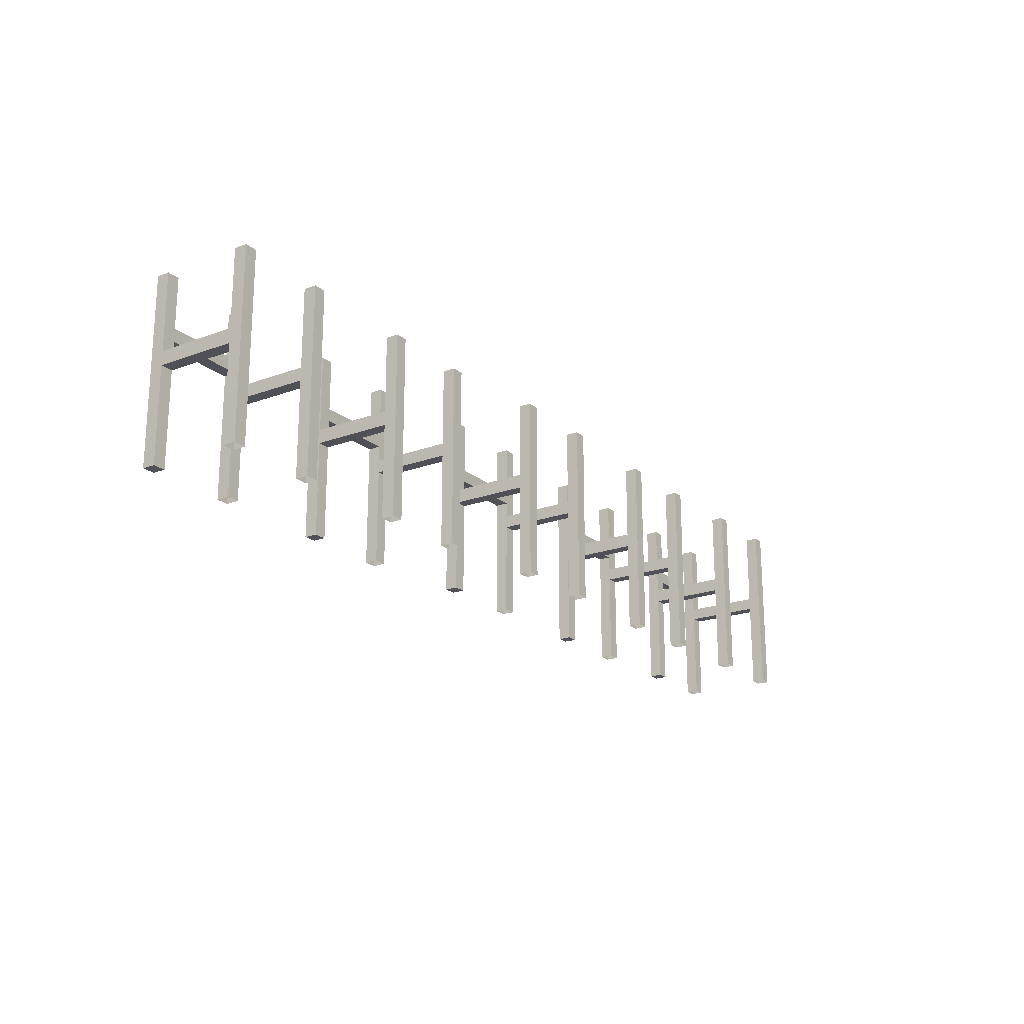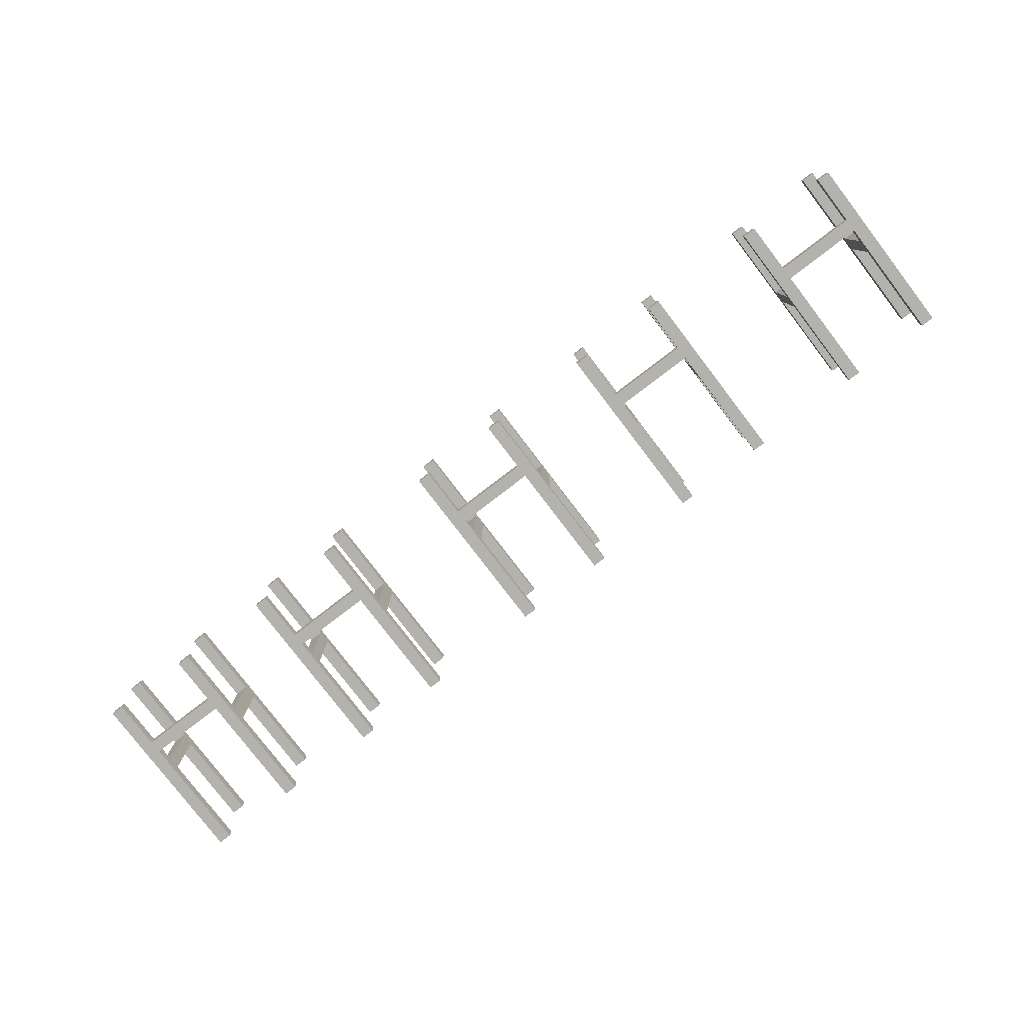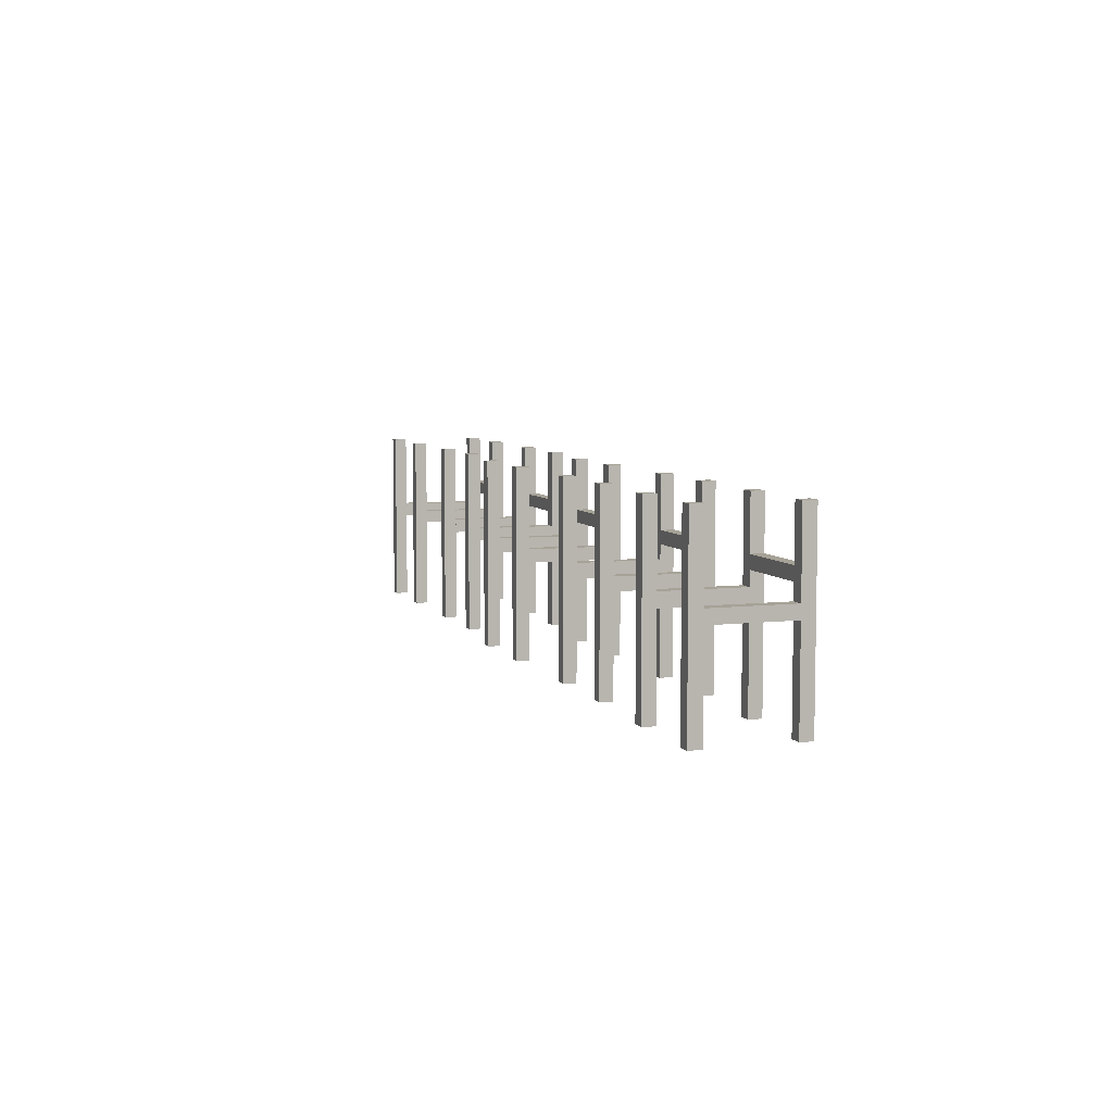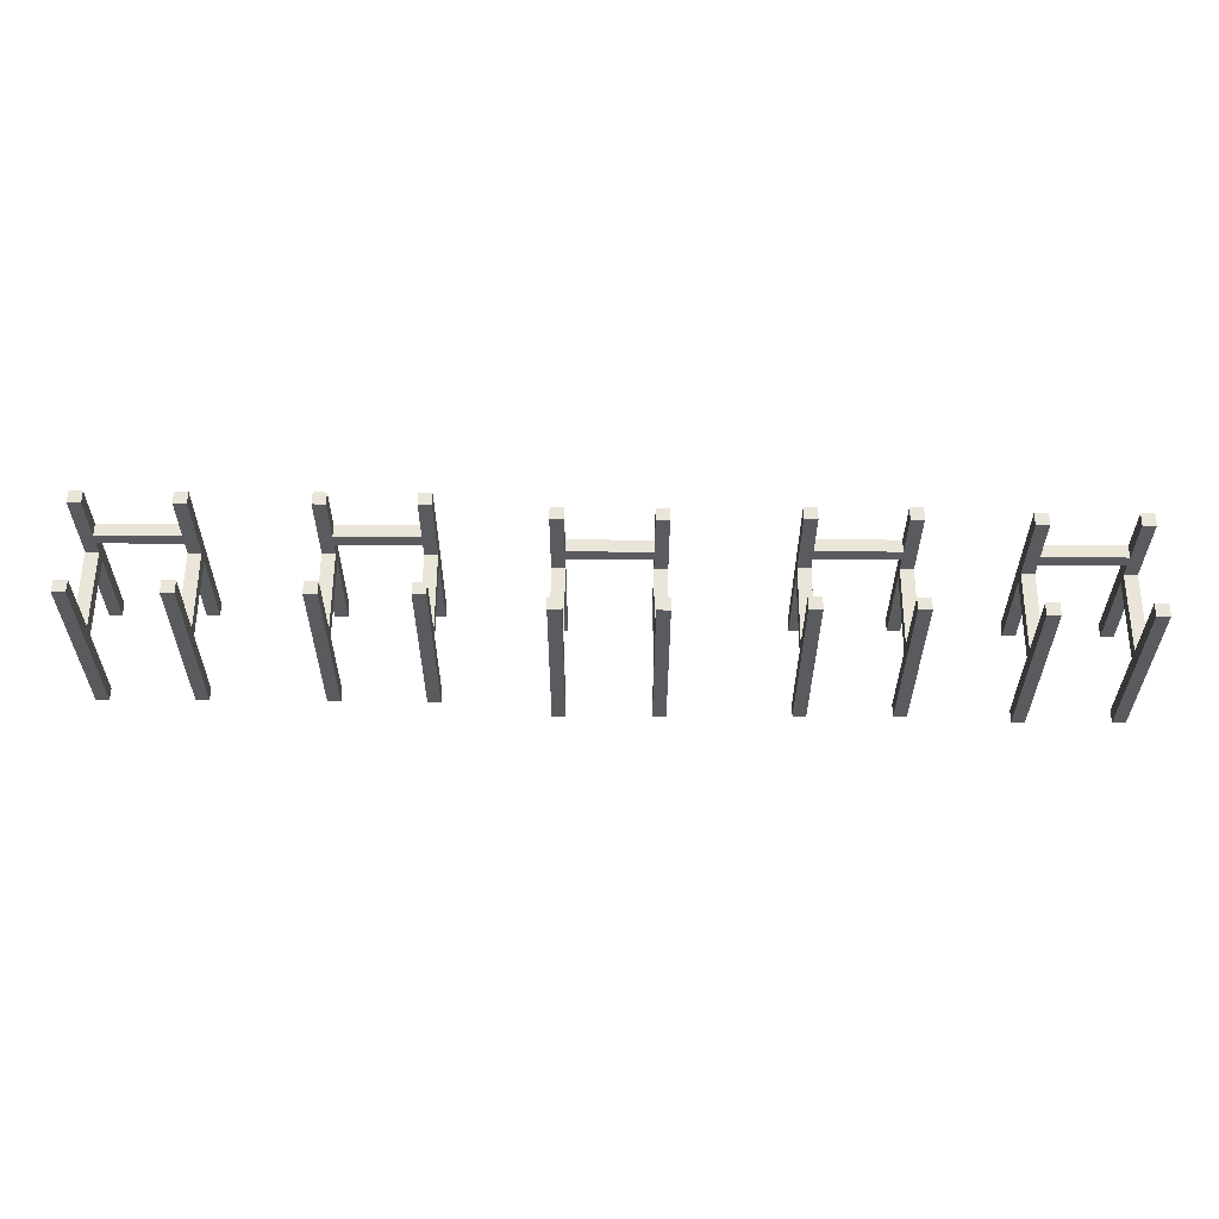
<metadata>
{"format":"obj","ext":"obj","renderer":"f3d","projection":"perspective","resolution":1024,"background":"white","views":[{"elev":-20.3,"azim":-55.9,"up":"+Y"},{"elev":-79.4,"azim":-142.6,"up":"+Z"},{"elev":6.5,"azim":70.9,"up":"+Y"},{"elev":57.9,"azim":0.4,"up":"+Y"}]}
</metadata>
<code>
g Mesh1 Model
v 2.75 0 -0.625
v 2.75 0.58 -0.585
v 2.75 0 -0.585
f 1 2 3
v 2.75 0.2944 -0.625
f 2 1 4
v 2.79 0.2944 -0.625
f 1 5 4
v 2.79 0 -0.625
f 5 1 6
v 2.79 0 -0.585
f 7 5 6
v 2.79 0.3344 -0.625
f 5 7 8
v 2.79 0.58 -0.625
f 7 9 8
v 2.79 0.58 -0.585
f 9 7 10
f 7 2 10
f 2 7 3
f 2 9 10
v 2.75 0.58 -0.625
f 9 2 11
v 2.75 0.3344 -0.625
f 2 12 11
f 12 2 4
v 2.75 0.2944 -0.875
f 13 12 4
v 2.75 0.3344 -0.875
f 12 13 14
v 2.75 0 -0.915
f 13 15 14
v 2.75 0 -0.875
f 15 13 16
v 2.79 0 -0.875
f 13 17 16
v 2.79 0.2944 -0.875
f 17 13 18
f 13 5 18
f 5 13 4
f 12 5 4
f 5 12 8
v 2.79 0.3344 -0.875
f 12 19 8
f 19 12 14
v 2.75 0.3818 -0.875
f 20 19 14
v 2.79 0.58 -0.875
f 19 20 21
v 2.75 0.4218 -0.875
f 21 20 22
v 2.75 0.3818 -0.915
f 23 22 20
v 2.75 0.4218 -0.915
f 22 23 24
v 2.79 0.58 -0.915
f 23 25 24
f 15 25 23
v 2.79 0 -0.915
f 25 15 26
f 17 25 26
f 18 25 17
f 19 25 18
f 25 19 21
v 2.75 0.58 -0.875
f 27 25 21
v 2.75 0.58 -0.915
f 25 27 28
f 27 24 28
f 24 27 22
f 21 22 27
v 2.5 0.4218 -0.915
f 29 22 24
v 2.5 0.4218 -0.875
f 22 29 30
v 2.5 0.58 -0.875
f 29 31 30
v 2.5 0.58 -0.915
f 31 29 32
v 2.46 0.58 -0.915
f 29 33 32
v 2.5 0.3818 -0.915
f 34 33 29
v 2.5 0 -0.915
f 35 33 34
v 2.46 0 -0.915
f 33 35 36
v 2.46 0 -0.875
f 35 37 36
v 2.5 0 -0.875
f 37 35 38
v 2.5 0.2944 -0.875
f 35 39 38
v 2.5 0.3381 -0.875
f 39 35 40
v 2.5 0.3818 -0.875
f 40 35 41
f 41 35 34
f 23 41 34
f 41 23 20
f 20 15 23
f 14 15 20
f 22 41 20
f 30 41 22
v 2.46 0.58 -0.875
f 42 41 30
v 2.46 0.3381 -0.875
f 43 41 42
f 41 43 40
v 2.5 0.3381 -0.625
f 43 44 40
v 2.46 0.3381 -0.625
f 44 43 45
v 2.46 0.2944 -0.625
f 43 46 45
v 2.46 0.2944 -0.875
f 46 43 47
f 43 33 47
f 33 43 42
f 31 33 42
f 33 31 32
f 42 30 31
f 47 33 37
f 37 33 36
f 37 39 47
f 39 37 38
f 39 46 47
v 2.5 0.2944 -0.625
f 46 39 48
f 39 44 48
f 44 39 40
v 2.5 0 -0.585
f 48 49 44
v 2.5 0 -0.625
f 49 48 50
v 2.46 0 -0.625
f 48 51 50
f 51 48 46
f 44 46 48
f 46 44 45
v 2.5 0.58 -0.625
f 52 45 44
v 2.46 0.58 -0.625
f 45 52 53
v 2.46 0.58 -0.585
f 52 54 53
v 2.5 0.58 -0.585
f 54 52 55
f 52 49 55
f 49 52 44
f 49 54 55
v 2.46 0 -0.585
f 54 49 56
f 51 54 56
f 54 51 46
f 45 54 46
f 54 45 53
f 34 29 23
f 24 23 29
f 24 25 28
f 5 19 18
f 19 5 8
f 9 12 8
f 12 9 11
g Mesh2 Model
v 3.419 0.58 -0.6098
v 3.379 0.58 -0.5698
v 3.379 0.58 -0.6098
f 57 58 59
v 3.419 0.58 -0.5698
f 58 57 60
v 3.419 0 -0.5698
f 57 61 60
v 3.419 0 -0.6098
f 61 57 62
v 3.419 0.3344 -0.6098
f 62 57 63
v 3.379 0.3344 -0.6098
f 57 64 63
f 64 57 59
v 3.379 0.2944 -0.6098
f 59 65 64
v 3.379 0 -0.6098
f 59 66 65
f 58 66 59
v 3.379 0 -0.5698
f 66 58 67
f 58 61 67
f 61 58 60
v 3.419 0.2944 -0.6098
f 66 68 65
f 68 66 62
f 62 63 68
v 3.419 0.3344 -0.8598
f 69 68 63
v 3.419 0.2944 -0.8598
f 68 69 70
v 3.419 0.58 -0.8998
f 69 71 70
v 3.419 0.58 -0.8598
f 71 69 72
v 3.379 0.3818 -0.8598
f 69 73 72
v 3.379 0.3344 -0.8598
f 73 69 74
f 69 64 74
f 64 69 63
f 68 64 63
f 64 68 65
v 3.379 0.2944 -0.8598
f 68 75 65
f 75 68 70
v 3.419 0 -0.8598
f 76 75 70
v 3.379 0 -0.8598
f 75 76 77
v 3.379 0 -0.8998
f 78 75 77
f 75 78 74
f 74 78 73
v 3.379 0.3818 -0.8998
f 73 78 79
f 78 71 79
v 3.419 0 -0.8998
f 71 78 80
f 76 71 80
f 70 71 76
v 3.379 0.4218 -0.8998
f 79 71 81
v 3.379 0.58 -0.8998
f 81 71 82
v 3.379 0.58 -0.8598
f 71 83 82
f 83 71 72
v 3.379 0.4218 -0.8598
f 72 84 83
f 72 73 84
v 3.129 0.3818 -0.8598
f 84 85 73
v 3.129 0.4218 -0.8598
f 86 85 84
v 3.089 0.58 -0.8598
f 87 85 86
v 3.089 0.3381 -0.8598
f 88 85 87
v 3.129 0.3381 -0.8598
f 85 88 89
v 3.129 0.3381 -0.6098
f 88 90 89
v 3.089 0.3381 -0.6098
f 90 88 91
v 3.089 0.2944 -0.6098
f 88 92 91
v 3.089 0.2944 -0.8598
f 92 88 93
v 3.089 0.58 -0.8998
f 88 94 93
f 94 88 87
v 3.129 0.58 -0.8598
f 95 94 87
v 3.129 0.58 -0.8998
f 94 95 96
v 3.129 0.4218 -0.8998
f 95 97 96
f 97 95 86
f 87 86 95
f 84 97 86
f 97 84 81
f 81 83 84
f 83 81 82
f 84 79 81
f 79 84 73
f 85 79 73
v 3.129 0.3818 -0.8998
f 79 85 98
v 3.129 0 -0.8998
f 85 99 98
f 89 99 85
v 3.129 0.2944 -0.8598
f 100 99 89
v 3.129 0 -0.8598
f 99 100 101
v 3.089 0 -0.8598
f 100 102 101
f 102 100 93
f 100 92 93
v 3.129 0.2944 -0.6098
f 92 100 103
f 100 90 103
f 90 100 89
f 90 92 103
f 92 90 91
v 3.129 0.58 -0.6098
f 104 91 90
v 3.089 0.58 -0.6098
f 91 104 105
v 3.089 0.58 -0.5698
f 104 106 105
v 3.129 0.58 -0.5698
f 106 104 107
v 3.129 0 -0.5698
f 104 108 107
v 3.129 0 -0.6098
f 108 104 109
f 109 104 90
f 109 90 103
v 3.089 0 -0.6098
f 103 110 109
f 110 103 92
f 105 110 92
f 106 110 105
v 3.089 0 -0.5698
f 110 106 111
f 106 108 111
f 108 106 107
f 105 92 91
f 93 94 102
v 3.089 0 -0.8998
f 102 94 112
f 94 99 112
f 99 94 98
f 98 94 97
f 97 94 96
f 98 97 79
f 81 79 97
f 99 102 112
f 102 99 101
f 64 75 74
f 75 64 65
g Mesh3 Model
v 2.056 0.4218 -0.9096
v 2.056 0.58 -0.8696
v 2.056 0.4218 -0.8696
f 113 114 115
v 2.056 0.58 -0.9096
f 114 113 116
v 2.096 0.58 -0.9096
f 113 117 116
v 2.056 0.3818 -0.9096
f 118 117 113
v 2.056 0 -0.9096
f 119 117 118
v 2.096 0 -0.9096
f 117 119 120
v 2.096 0 -0.8696
f 121 117 120
v 2.096 0.2944 -0.8696
f 122 117 121
v 2.096 0.3344 -0.8696
f 123 117 122
v 2.096 0.58 -0.8696
f 117 123 124
v 2.056 0.3818 -0.8696
f 123 125 124
v 2.056 0.3344 -0.8696
f 125 123 126
v 2.056 0.3344 -0.6196
f 123 127 126
v 2.096 0.3344 -0.6196
f 127 123 128
v 2.096 0.2944 -0.6196
f 123 129 128
f 129 123 122
v 2.056 0.2944 -0.8696
f 130 129 122
v 2.056 0.2944 -0.6196
f 129 130 131
f 130 127 131
f 127 130 126
f 130 119 126
v 2.056 0 -0.8696
f 119 130 132
f 130 121 132
f 121 130 122
f 126 119 125
f 125 119 118
v 1.806 0.3818 -0.8696
f 133 118 125
v 1.806 0.3818 -0.9096
f 118 133 134
v 1.806 0 -0.9096
f 133 135 134
v 1.806 0.3381 -0.8696
f 136 135 133
v 1.806 0.2944 -0.8696
f 137 135 136
v 1.806 0 -0.8696
f 135 137 138
v 1.766 0 -0.8696
f 137 139 138
v 1.766 0.2944 -0.8696
f 139 137 140
v 1.766 0.2944 -0.6196
f 137 141 140
v 1.806 0.2944 -0.6196
f 141 137 142
v 1.806 0.3381 -0.6196
f 137 143 142
f 143 137 136
v 1.766 0.3381 -0.8696
f 144 143 136
v 1.766 0.3381 -0.6196
f 143 144 145
f 144 141 145
f 141 144 140
v 1.766 0.58 -0.9096
f 144 146 140
v 1.766 0.58 -0.8696
f 146 144 147
f 144 133 147
f 133 144 136
v 1.806 0.4218 -0.8696
f 147 133 148
f 148 133 115
f 115 133 125
f 124 125 115
f 118 115 125
f 115 118 113
v 1.806 0.4218 -0.9096
f 113 118 149
f 134 149 118
f 134 146 149
f 135 146 134
v 1.766 0 -0.9096
f 146 135 150
f 135 139 150
f 139 135 138
f 139 146 150
f 140 146 139
v 1.806 0.58 -0.9096
f 149 146 151
v 1.806 0.58 -0.8696
f 146 152 151
f 152 146 147
f 147 148 152
f 149 152 148
f 152 149 151
f 115 149 148
f 149 115 113
f 124 115 114
f 114 117 124
f 117 114 116
f 141 143 145
f 143 141 142
v 1.766 0 -0.6196
f 153 142 141
v 1.806 0 -0.6196
f 142 153 154
v 1.806 0 -0.5796
f 155 142 154
f 142 155 143
v 1.806 0.58 -0.6196
f 155 156 143
v 1.806 0.58 -0.5796
f 156 155 157
v 1.766 0.58 -0.5796
f 155 158 157
v 1.766 0 -0.5796
f 158 155 159
f 153 158 159
f 158 153 141
f 145 158 141
v 1.766 0.58 -0.6196
f 158 145 160
f 145 156 160
f 156 145 143
f 156 158 160
f 158 156 157
f 127 129 131
f 129 127 128
v 2.096 0.58 -0.6196
f 161 127 128
v 2.056 0.58 -0.6196
f 127 161 162
v 2.056 0.58 -0.5796
f 161 163 162
v 2.096 0.58 -0.5796
f 163 161 164
v 2.096 0 -0.5796
f 161 165 164
f 165 161 128
f 129 165 128
v 2.096 0 -0.6196
f 165 129 166
v 2.056 0 -0.6196
f 129 167 166
f 167 129 131
f 163 167 131
v 2.056 0 -0.5796
f 167 163 168
f 163 165 168
f 165 163 164
f 127 163 131
f 163 127 162
g Mesh4 Model
v 1.405 0.3818 -0.915
v 1.445 0.3344 -0.915
v 1.405 0.3344 -0.915
f 169 170 171
v 1.445 0.58 -0.915
f 170 169 172
v 1.405 0.4218 -0.915
f 172 169 173
v 1.155 0.3818 -0.915
f 173 174 169
v 1.155 0.4218 -0.915
f 175 174 173
v 1.115 0.58 -0.915
f 176 174 175
v 1.115 0.3381 -0.915
f 177 174 176
v 1.155 0.3381 -0.915
f 174 177 178
v 1.155 0.3381 -0.665
f 177 179 178
v 1.115 0.3381 -0.665
f 179 177 180
v 1.115 0.2944 -0.665
f 177 181 180
v 1.115 0.2944 -0.915
f 181 177 182
v 1.115 0.58 -0.955
f 177 183 182
f 183 177 176
v 1.155 0.58 -0.915
f 184 183 176
v 1.155 0.58 -0.955
f 183 184 185
v 1.155 0.4218 -0.955
f 184 186 185
f 186 184 175
f 176 175 184
f 173 186 175
v 1.405 0.4218 -0.955
f 186 173 187
v 1.405 0.58 -0.915
f 187 188 173
v 1.405 0.58 -0.955
f 188 187 189
v 1.445 0.58 -0.955
f 187 190 189
v 1.405 0.3818 -0.955
f 191 190 187
v 1.405 0 -0.955
f 192 190 191
v 1.445 0 -0.955
f 190 192 193
v 1.445 0 -0.915
f 194 190 193
v 1.445 0.2944 -0.915
f 195 190 194
f 170 190 195
f 190 170 172
f 188 190 172
f 190 188 189
f 172 173 188
v 1.445 0.2944 -0.665
f 196 170 195
v 1.445 0.3344 -0.665
f 170 196 197
v 1.405 0.3344 -0.665
f 196 198 197
v 1.405 0.2944 -0.665
f 198 196 199
v 1.405 0.2944 -0.915
f 196 200 199
f 200 196 195
f 194 200 195
v 1.405 0 -0.915
f 200 194 201
f 192 200 201
f 200 192 171
f 171 192 169
f 169 192 191
f 191 173 169
f 173 191 187
f 187 191 186
v 1.155 0.3818 -0.955
f 202 186 191
f 202 183 186
v 1.155 0 -0.955
f 203 183 202
v 1.115 0 -0.955
f 183 203 204
v 1.115 0 -0.915
f 203 205 204
v 1.155 0 -0.915
f 205 203 206
v 1.155 0.2944 -0.915
f 203 207 206
f 207 203 178
f 178 203 174
f 174 203 202
f 191 174 202
f 174 191 169
f 179 207 178
v 1.155 0.2944 -0.665
f 207 179 208
f 179 181 208
f 181 179 180
v 1.155 0.58 -0.665
f 209 180 179
v 1.115 0.58 -0.665
f 180 209 210
v 1.115 0.58 -0.625
f 209 211 210
v 1.155 0.58 -0.625
f 211 209 212
v 1.155 0 -0.625
f 209 213 212
f 213 209 179
f 208 213 179
v 1.155 0 -0.665
f 213 208 214
v 1.115 0 -0.665
f 208 215 214
f 215 208 181
f 181 207 208
f 207 181 182
f 205 207 182
f 207 205 206
f 182 183 205
f 205 183 204
f 211 215 181
v 1.115 0 -0.625
f 215 211 216
f 211 213 216
f 213 211 212
f 180 211 181
f 211 180 210
f 186 183 185
f 198 200 171
f 200 198 199
v 1.405 0.58 -0.625
f 198 217 199
v 1.405 0.58 -0.665
f 217 198 218
v 1.445 0.58 -0.665
f 198 219 218
f 219 198 197
f 198 170 197
f 170 198 171
v 1.445 0 -0.625
f 220 219 197
v 1.445 0.58 -0.625
f 219 220 221
f 220 217 221
v 1.405 0 -0.625
f 217 220 222
v 1.405 0 -0.665
f 223 217 222
f 217 223 199
f 223 196 199
v 1.445 0 -0.665
f 196 223 224
f 220 196 224
f 196 220 197
f 217 219 221
f 219 217 218
g Mesh5 Model
v 0.7742 0.3344 -0.915
v 0.7342 0.3344 -0.665
v 0.7342 0.3344 -0.915
f 225 226 227
v 0.7742 0.3344 -0.665
f 226 225 228
v 0.7742 0.2944 -0.665
f 225 229 228
v 0.7742 0.2944 -0.915
f 229 225 230
v 0.7742 0.58 -0.955
f 225 231 230
v 0.7742 0.58 -0.915
f 231 225 232
v 0.7342 0.3818 -0.915
f 225 233 232
f 233 225 227
v 0.7342 0 -0.955
f 227 234 233
v 0.7342 0.2944 -0.915
f 235 234 227
v 0.7342 0 -0.915
f 234 235 236
v 0.7742 0 -0.915
f 235 237 236
f 237 235 230
f 235 229 230
v 0.7342 0.2944 -0.665
f 229 235 238
f 235 226 238
f 226 235 227
f 226 229 238
f 229 226 228
v 0.7742 0.58 -0.665
f 239 226 228
v 0.7342 0.58 -0.665
f 226 239 240
v 0.7342 0.58 -0.625
f 239 241 240
v 0.7742 0.58 -0.625
f 241 239 242
v 0.7742 0 -0.625
f 239 243 242
f 243 239 228
f 229 243 228
v 0.7742 0 -0.665
f 243 229 244
v 0.7342 0 -0.665
f 229 245 244
f 245 229 238
f 241 245 238
v 0.7342 0 -0.625
f 245 241 246
f 241 243 246
f 243 241 242
f 226 241 238
f 241 226 240
f 230 231 237
v 0.7742 0 -0.955
f 237 231 247
f 231 234 247
v 0.7342 0.3818 -0.955
f 234 231 248
v 0.7342 0.4218 -0.955
f 248 231 249
v 0.7342 0.58 -0.955
f 249 231 250
v 0.7342 0.58 -0.915
f 231 251 250
f 251 231 232
v 0.7342 0.4218 -0.915
f 232 252 251
f 232 233 252
f 248 252 233
f 252 248 249
v 0.4842 0.4218 -0.955
f 249 248 253
v 0.4842 0.3818 -0.955
f 254 253 248
v 0.4442 0.58 -0.955
f 254 255 253
v 0.4842 0 -0.955
f 256 255 254
v 0.4442 0 -0.955
f 255 256 257
v 0.4442 0 -0.915
f 256 258 257
v 0.4842 0 -0.915
f 258 256 259
v 0.4842 0.2944 -0.915
f 256 260 259
v 0.4842 0.3381 -0.915
f 260 256 261
v 0.4842 0.3818 -0.915
f 261 256 262
f 262 256 254
f 248 262 254
f 262 248 233
f 233 234 248
f 252 262 233
v 0.4842 0.4218 -0.915
f 263 262 252
v 0.4442 0.58 -0.915
f 264 262 263
v 0.4442 0.3381 -0.915
f 265 262 264
f 262 265 261
v 0.4842 0.3381 -0.665
f 265 266 261
v 0.4442 0.3381 -0.665
f 266 265 267
v 0.4442 0.2944 -0.665
f 265 268 267
v 0.4442 0.2944 -0.915
f 268 265 269
f 265 255 269
f 255 265 264
v 0.4842 0.58 -0.915
f 270 255 264
v 0.4842 0.58 -0.955
f 255 270 271
f 270 253 271
f 253 270 263
f 264 263 270
f 252 253 263
f 253 252 249
f 249 251 252
f 251 249 250
f 253 255 271
f 269 255 258
f 258 255 257
f 258 260 269
f 260 258 259
f 260 268 269
v 0.4842 0.2944 -0.665
f 268 260 272
f 260 266 272
f 266 260 261
f 266 268 272
f 268 266 267
v 0.4842 0.58 -0.665
f 273 267 266
v 0.4442 0.58 -0.665
f 267 273 274
v 0.4442 0.58 -0.625
f 273 275 274
v 0.4842 0.58 -0.625
f 275 273 276
v 0.4842 0 -0.625
f 273 277 276
f 277 273 266
f 272 277 266
v 0.4842 0 -0.665
f 277 272 278
v 0.4442 0 -0.665
f 272 279 278
f 279 272 268
f 275 279 268
v 0.4442 0 -0.625
f 279 275 280
f 275 277 280
f 277 275 276
f 267 275 268
f 275 267 274

</code>
